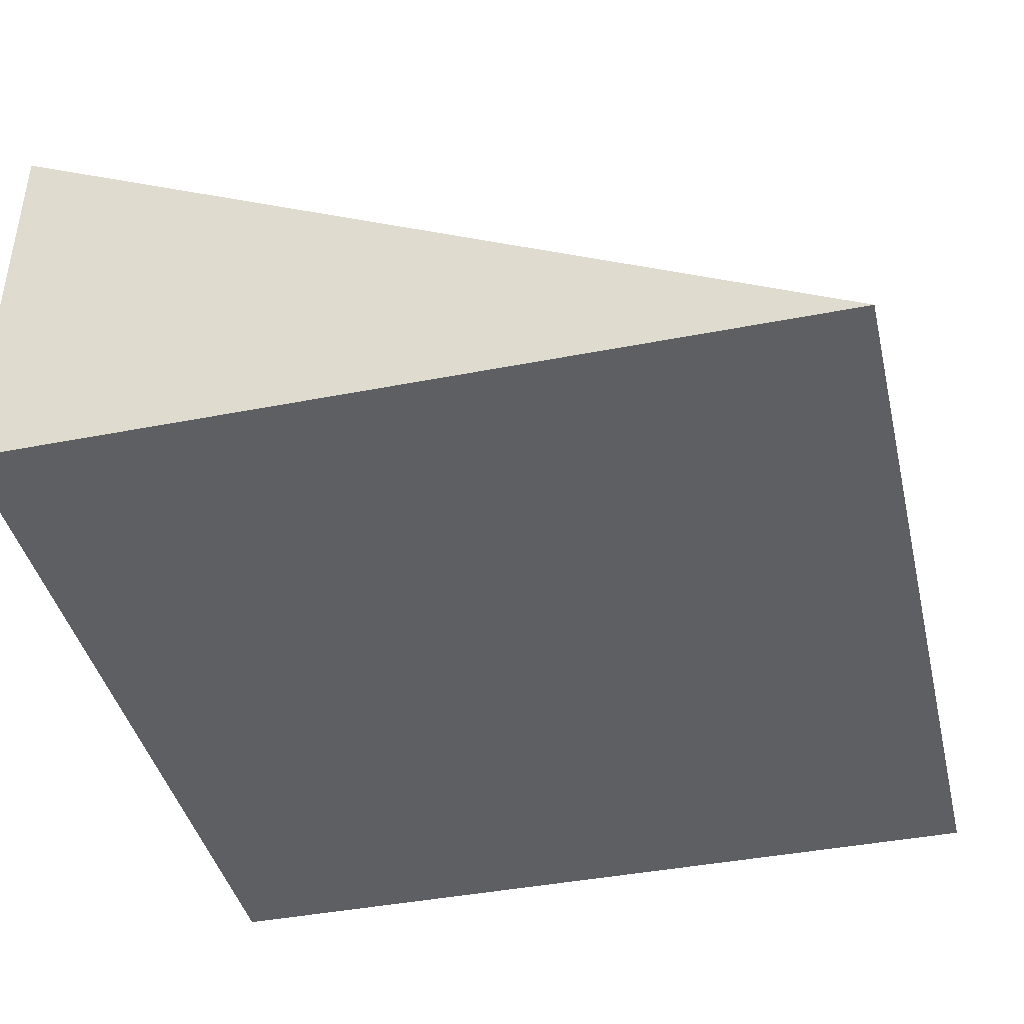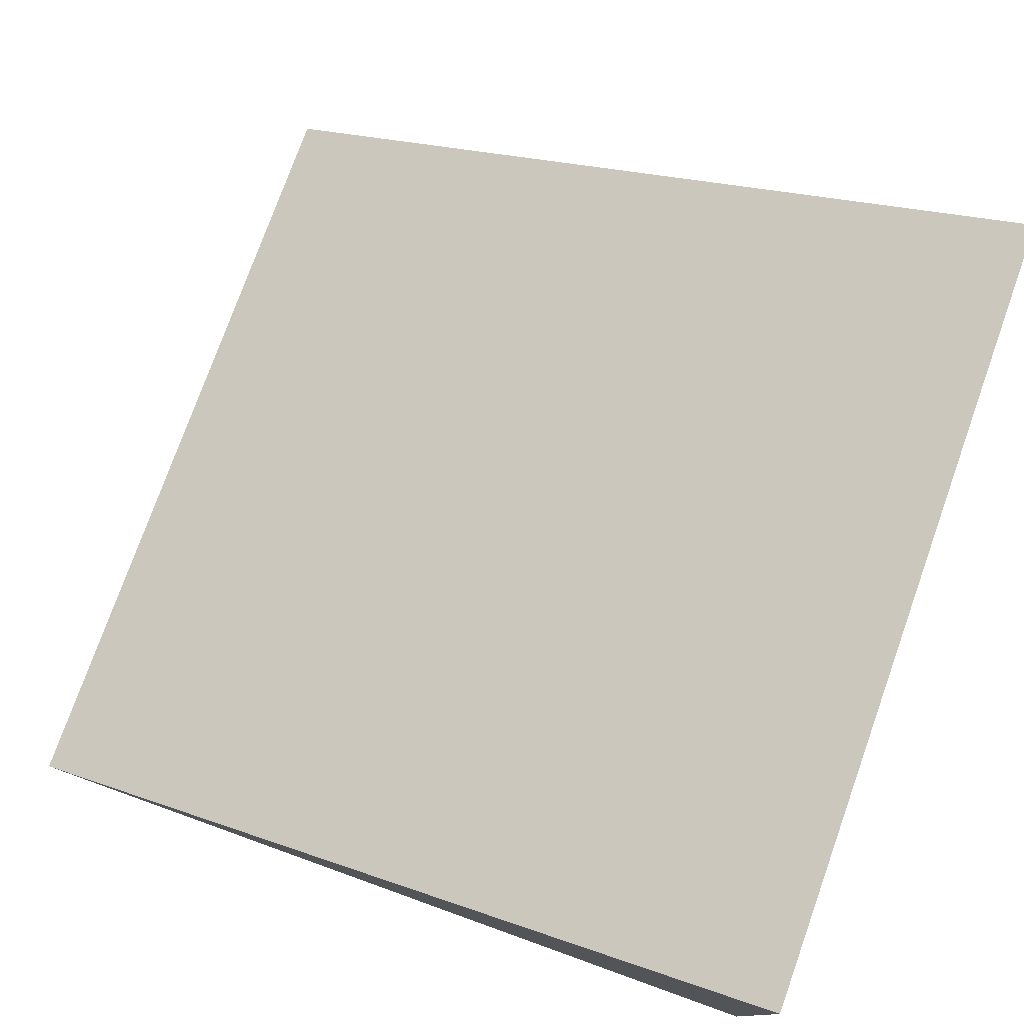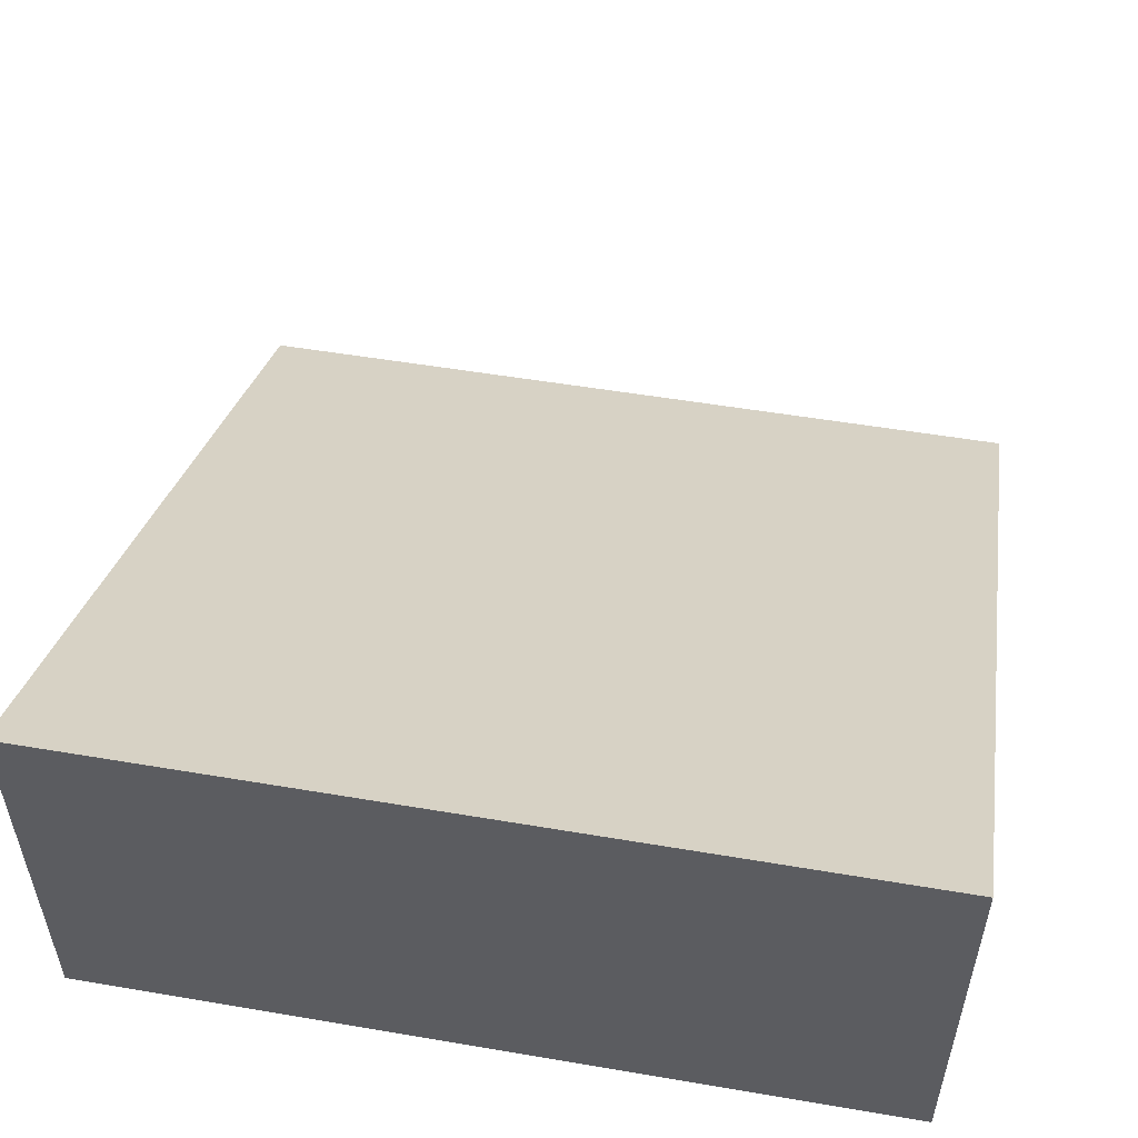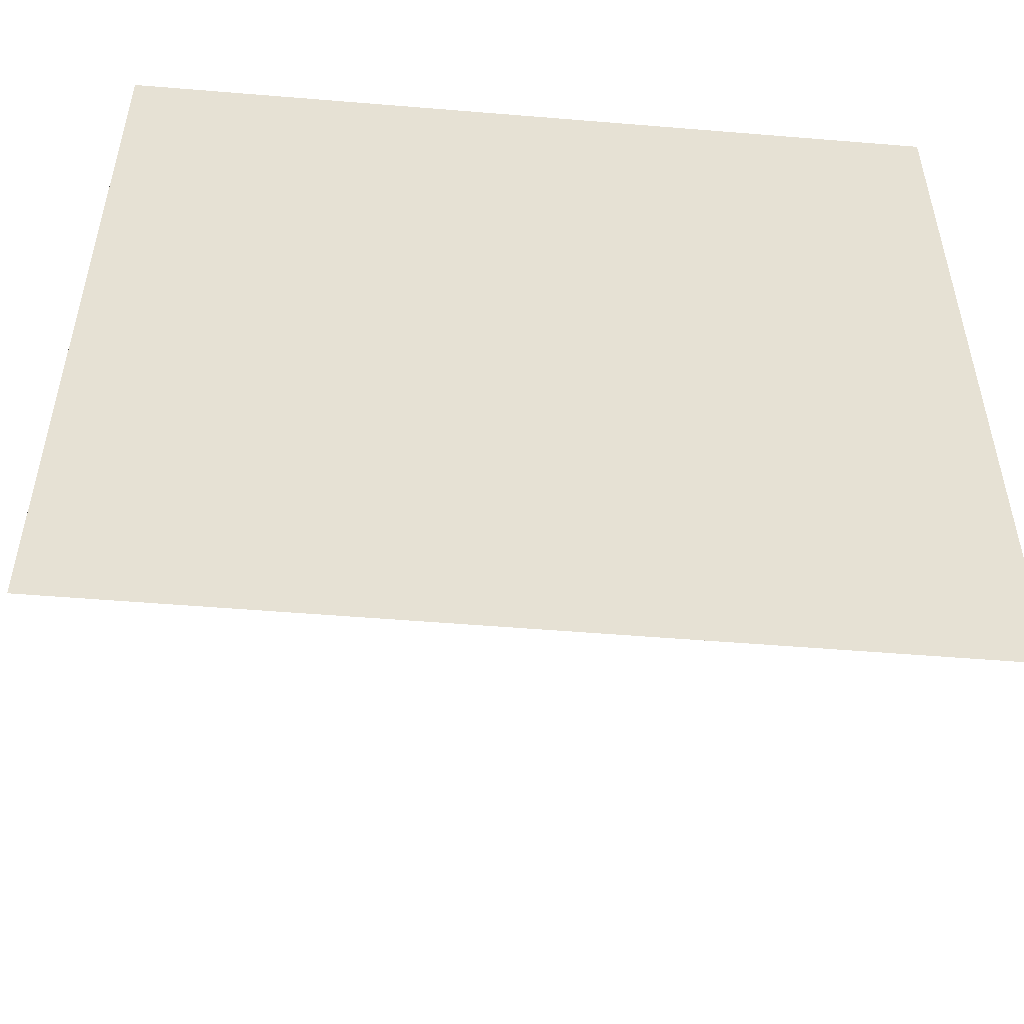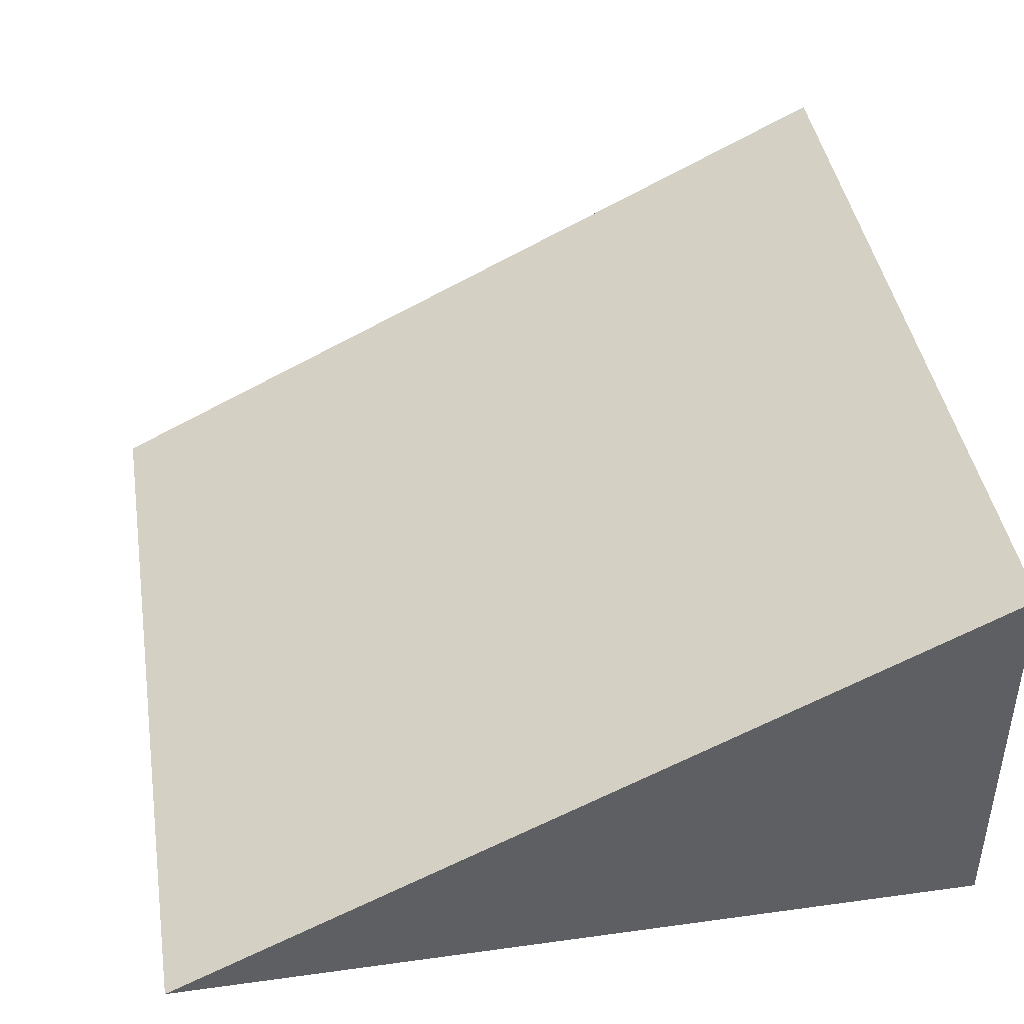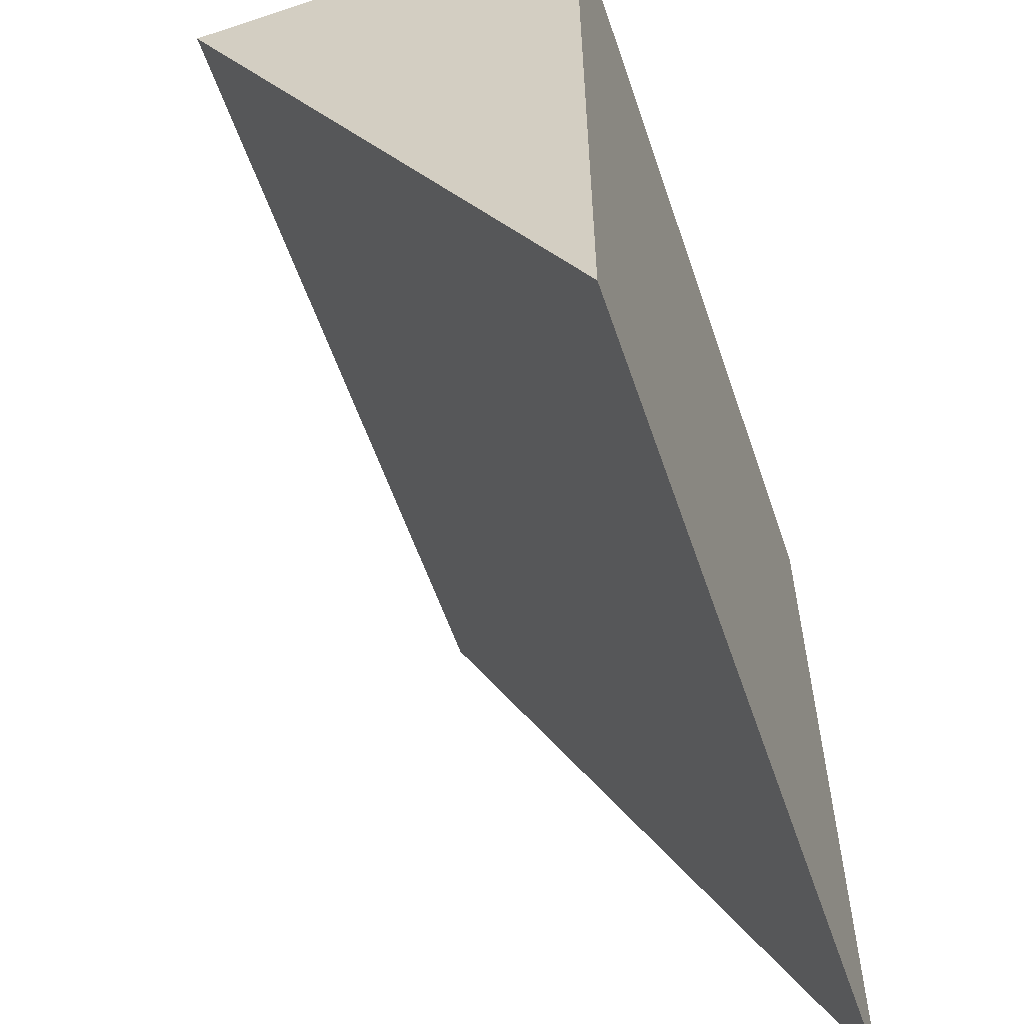
<metadata>
{"format":"obj","ext":"obj","renderer":"f3d","projection":"perspective","resolution":1024,"background":"white","views":[{"elev":-41.6,"azim":103.3,"up":"+Y"},{"elev":76.9,"azim":-70.3,"up":"+Y"},{"elev":52.8,"azim":10.3,"up":"+Y"},{"elev":-52.0,"azim":-5.1,"up":"+Z"},{"elev":42.7,"azim":-99.3,"up":"+Y"},{"elev":-58.0,"azim":-71.2,"up":"+Z"}]}
</metadata>
<code>
o Cube_Cube.002
v 0.5 -0 0.5
v -0.5 -0 0.5
v -0.5 -0.5 0.5
v 0.5 -0.5 0.5
v -0.5 -0.5 -0.5
v 0.5 -0.5 -0.5
f 1 2 3 4
f 4 3 5 6
f 2 5 3
f 1 4 6
f 2 1 6 5

</code>
